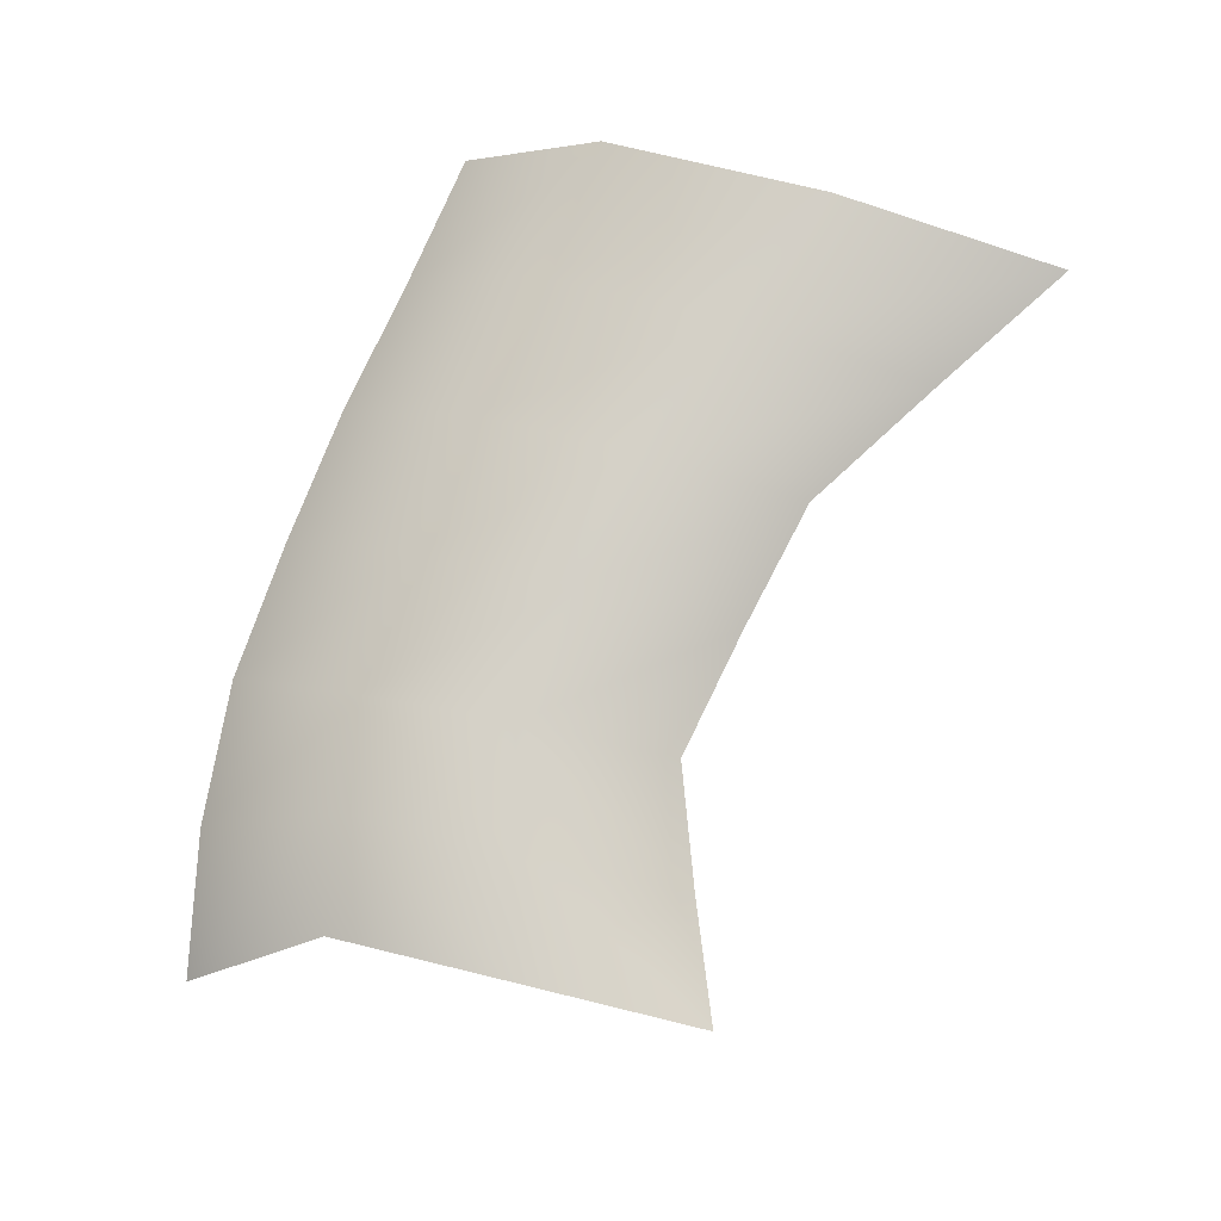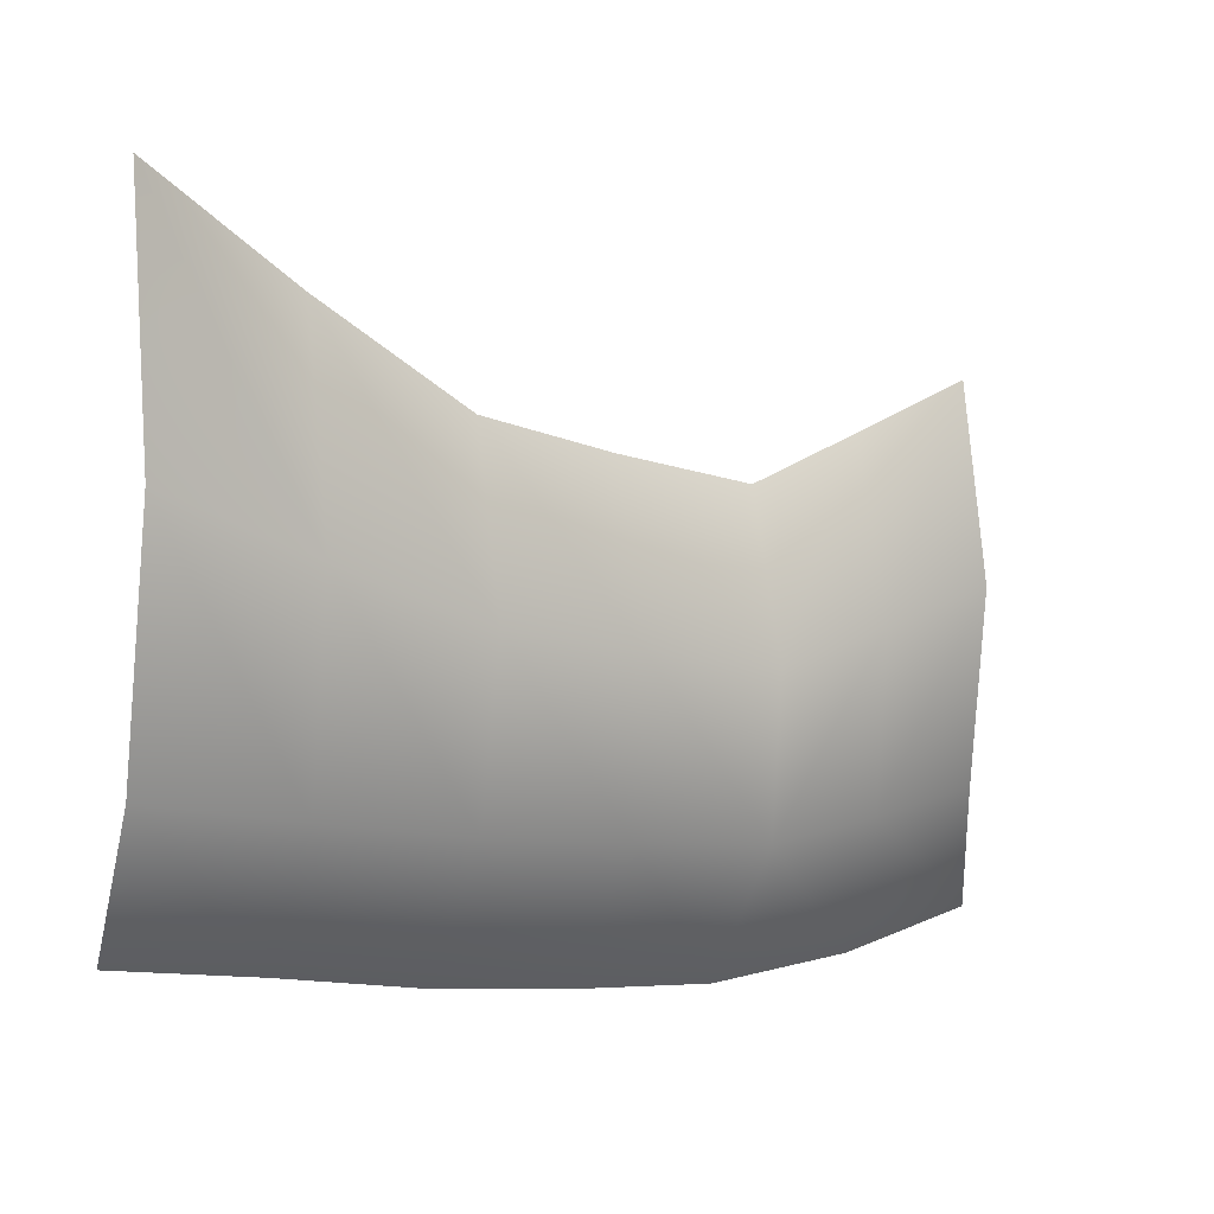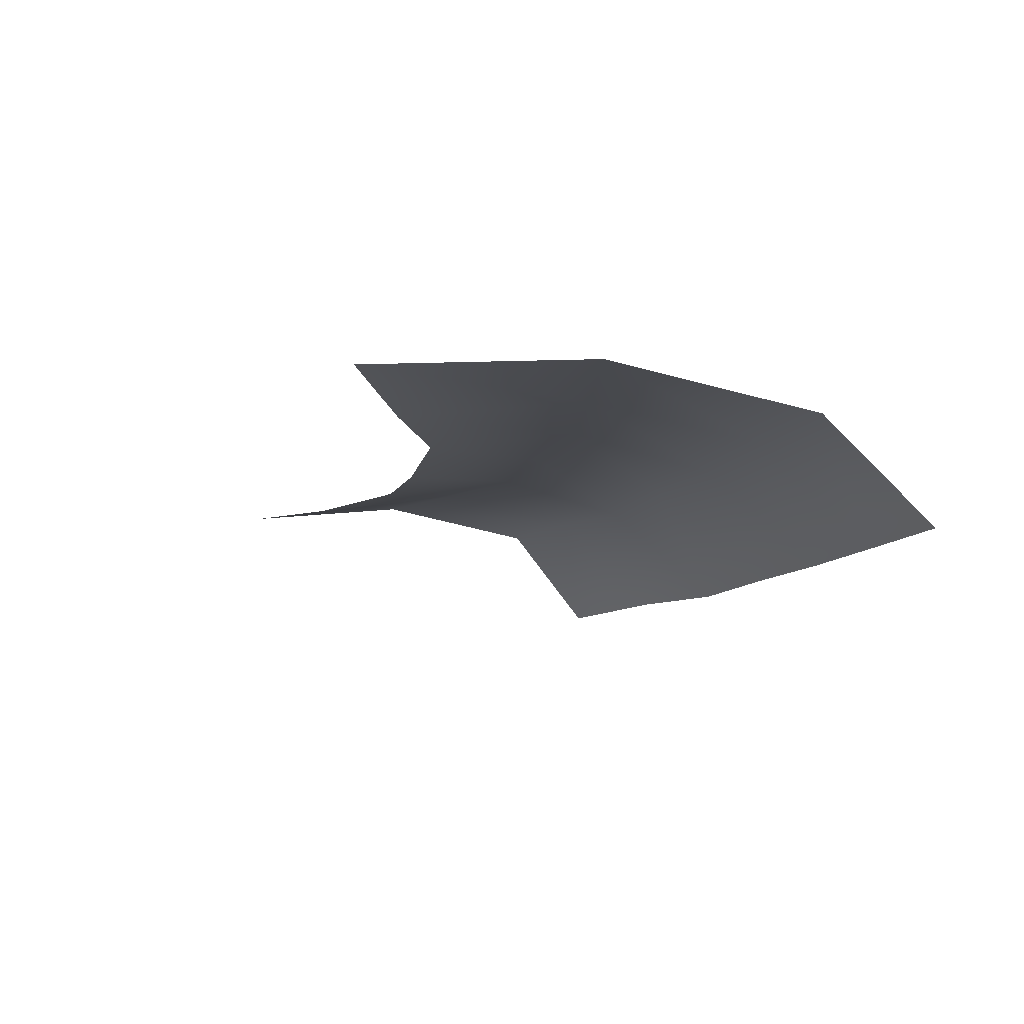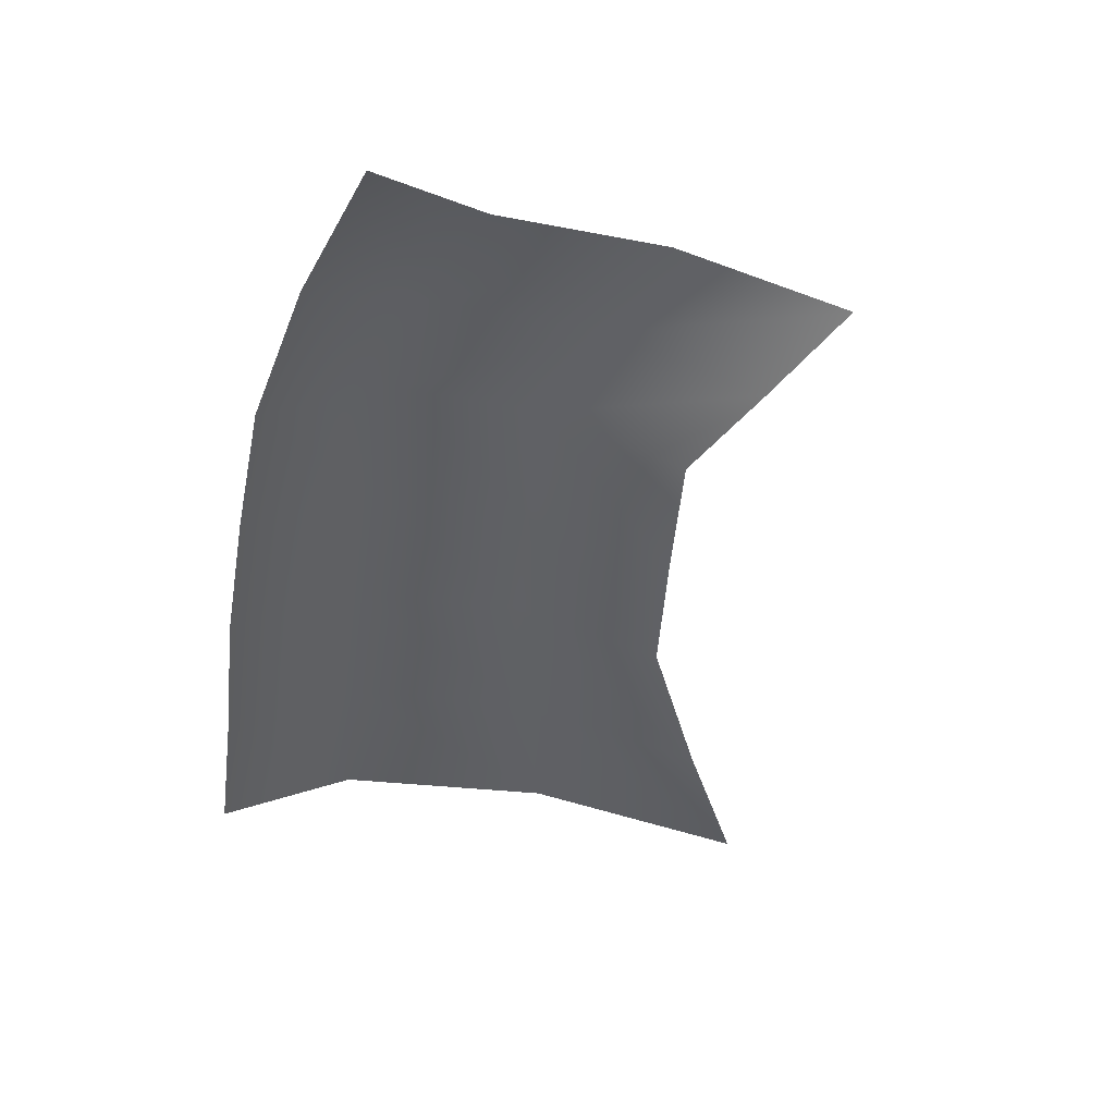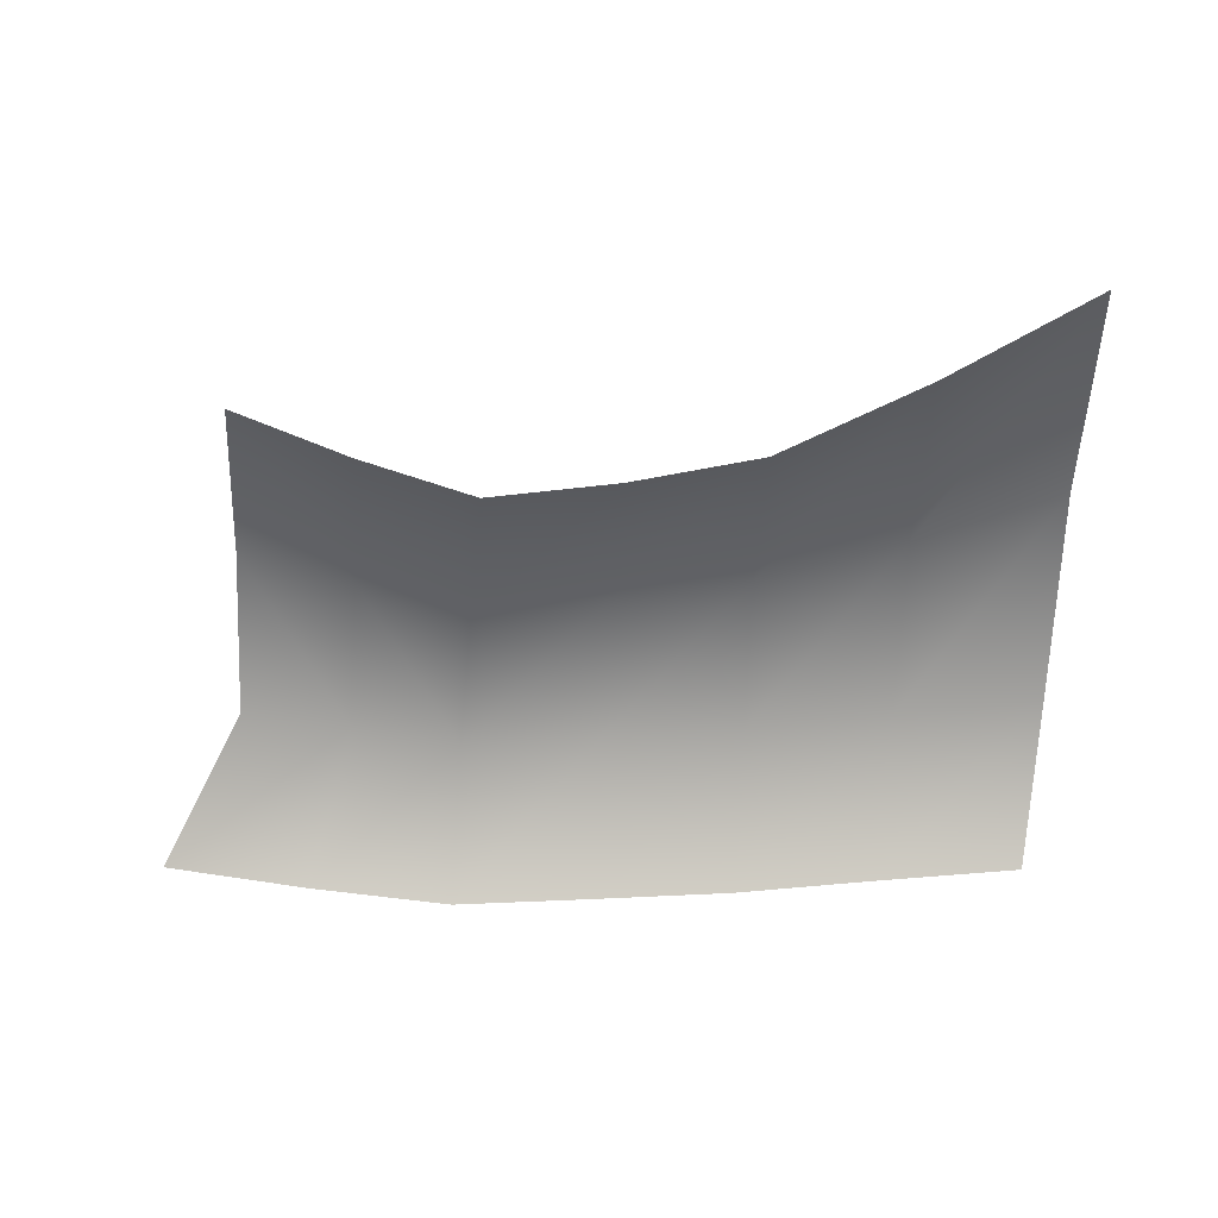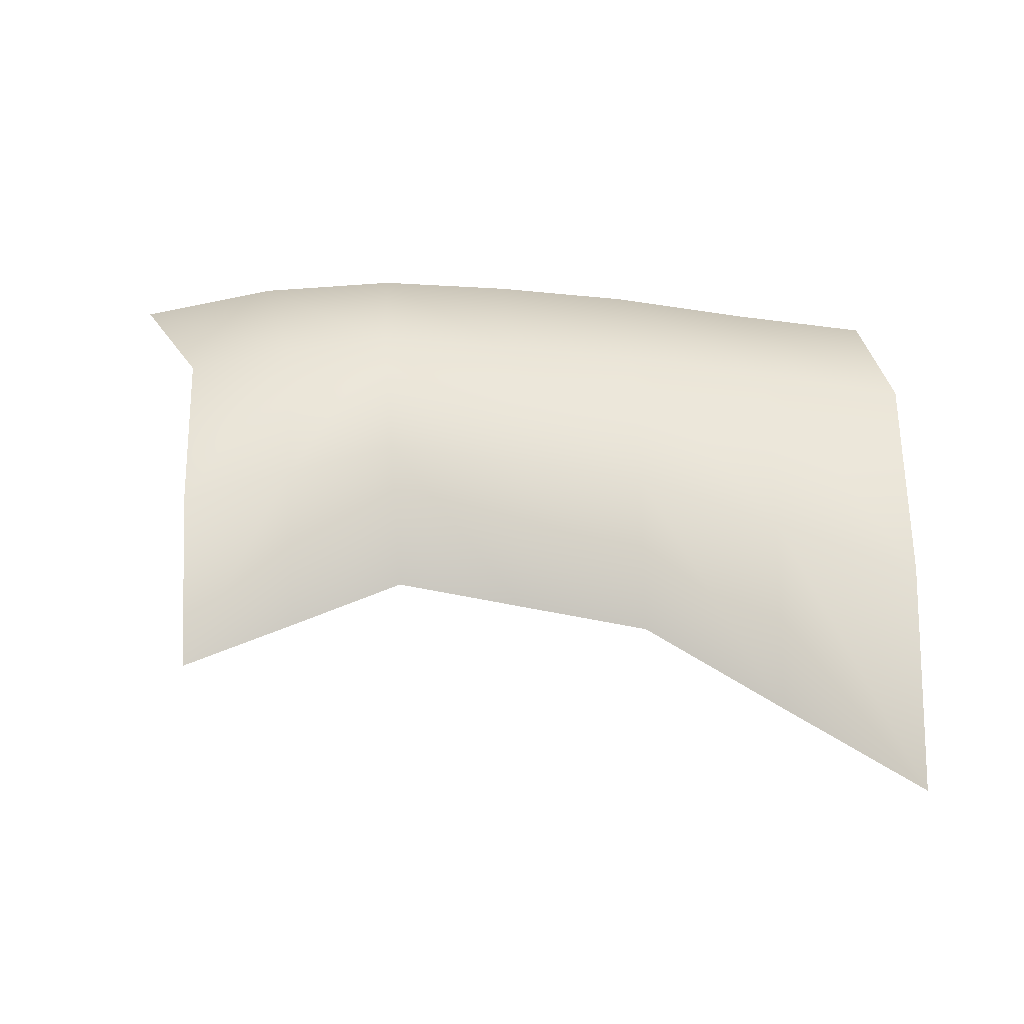
<metadata>
{"format":"obj","ext":"obj","renderer":"f3d","projection":"perspective","resolution":1024,"background":"white","views":[{"elev":79.0,"azim":-74.7,"up":"+Y"},{"elev":2.7,"azim":146.6,"up":"+Z"},{"elev":-9.9,"azim":66.2,"up":"+Y"},{"elev":-47.4,"azim":-106.0,"up":"+Y"},{"elev":-52.3,"azim":-1.7,"up":"+Y"},{"elev":65.8,"azim":-0.5,"up":"+Y"}]}
</metadata>
<code>
g PS-Area04_18
v -6016 -838.6 2536
v -6236 -834.9 2514
v -6244 -981.7 2305
v -6025 -984.7 2328
v -6464 -983.9 2288
v -6456 -837.4 2494
v -6456 -837.4 2494
v -6626 -831.9 2519
v -6690 -975.2 2309
v -6464 -983.9 2288
v -6909 -982 2354
v -6796 -837.4 2549
v -5556 -837 2609
v -5786 -835.3 2572
v -5804 -988.1 2364
v -5583 -989.6 2396
v -6025 -984.7 2328
v -6016 -838.6 2536
v -6227 -795.8 2757
v -6439 -793.9 2728
v -6016 -792.2 2791
v -6012 -838.2 3048
v -6217 -846.6 3003
v -6423 -837.7 2965
v -6439 -793.9 2728
v -6614 -796.4 2775
v -6601 -845 3033
v -6423 -837.7 2965
v -6779 -837.6 3106
v -6788 -797 2825
v -5788 -795.2 2876
v -6016 -792.2 2791
v -5563 -790.4 2964
v -5571 -834.1 3330
v -5789 -846.6 3187
v -6012 -838.2 3048
f 9 10 7
f 28 27 25
f 26 25 27
f 25 26 7
f 8 7 26
f 7 8 9
f 11 9 8
f 27 29 26
f 30 26 29
f 26 30 8
f 12 8 30
f 8 12 11
f 20 23 24
f 23 20 19
f 6 19 20
f 19 6 2
f 5 2 6
f 2 5 3
f 19 22 23
f 22 19 21
f 2 21 19
f 21 2 1
f 3 1 2
f 1 3 4
f 32 35 36
f 35 32 31
f 18 31 32
f 31 18 14
f 17 14 18
f 14 17 15
f 31 34 35
f 34 31 33
f 14 33 31
f 33 14 13
f 15 13 14
f 13 15 16

</code>
